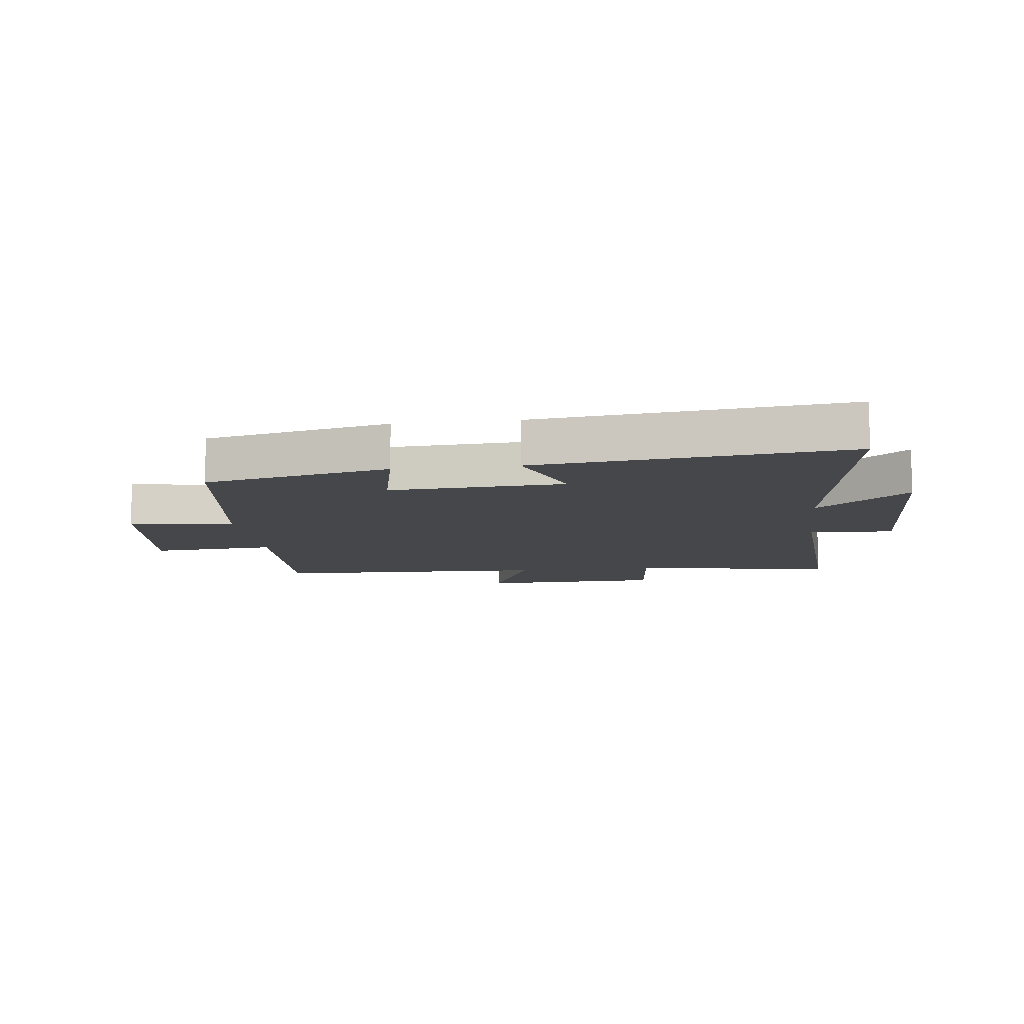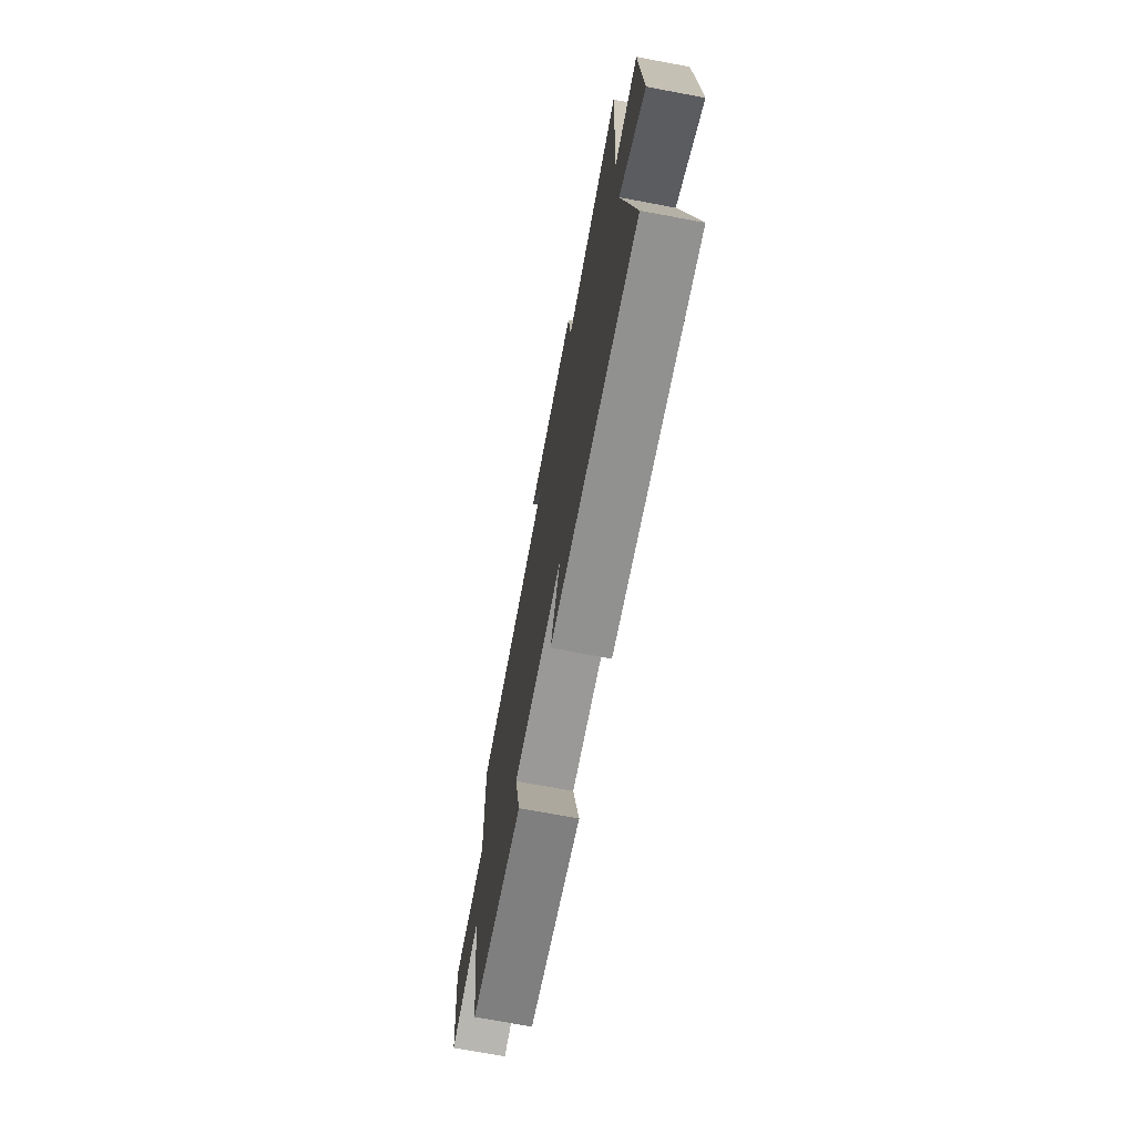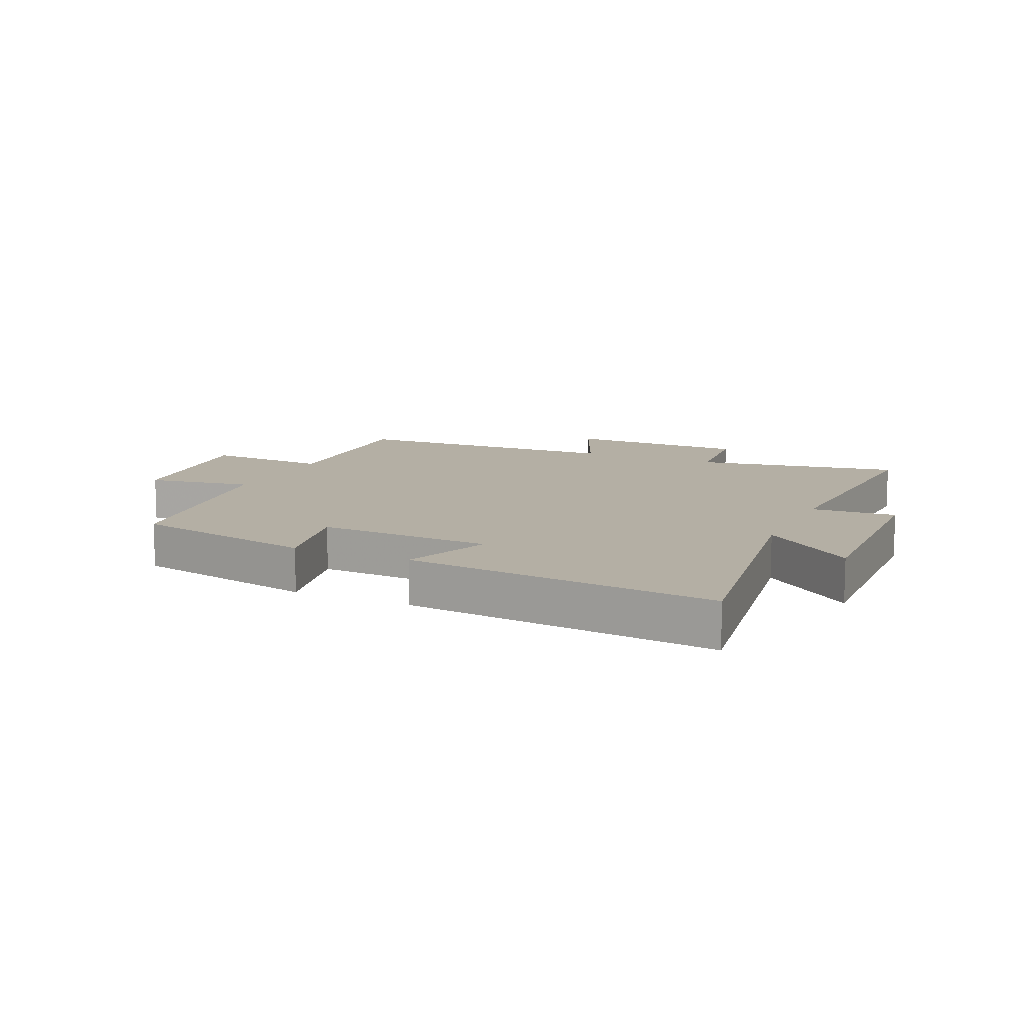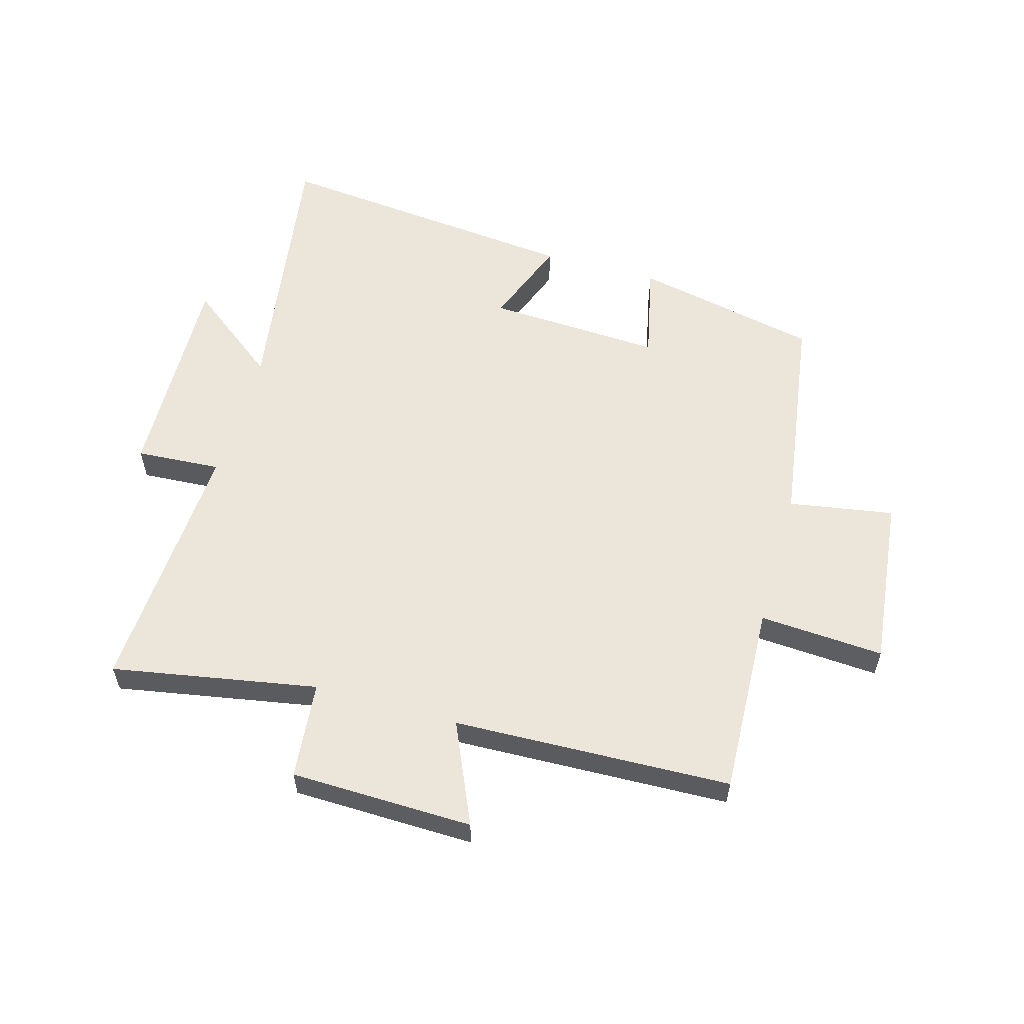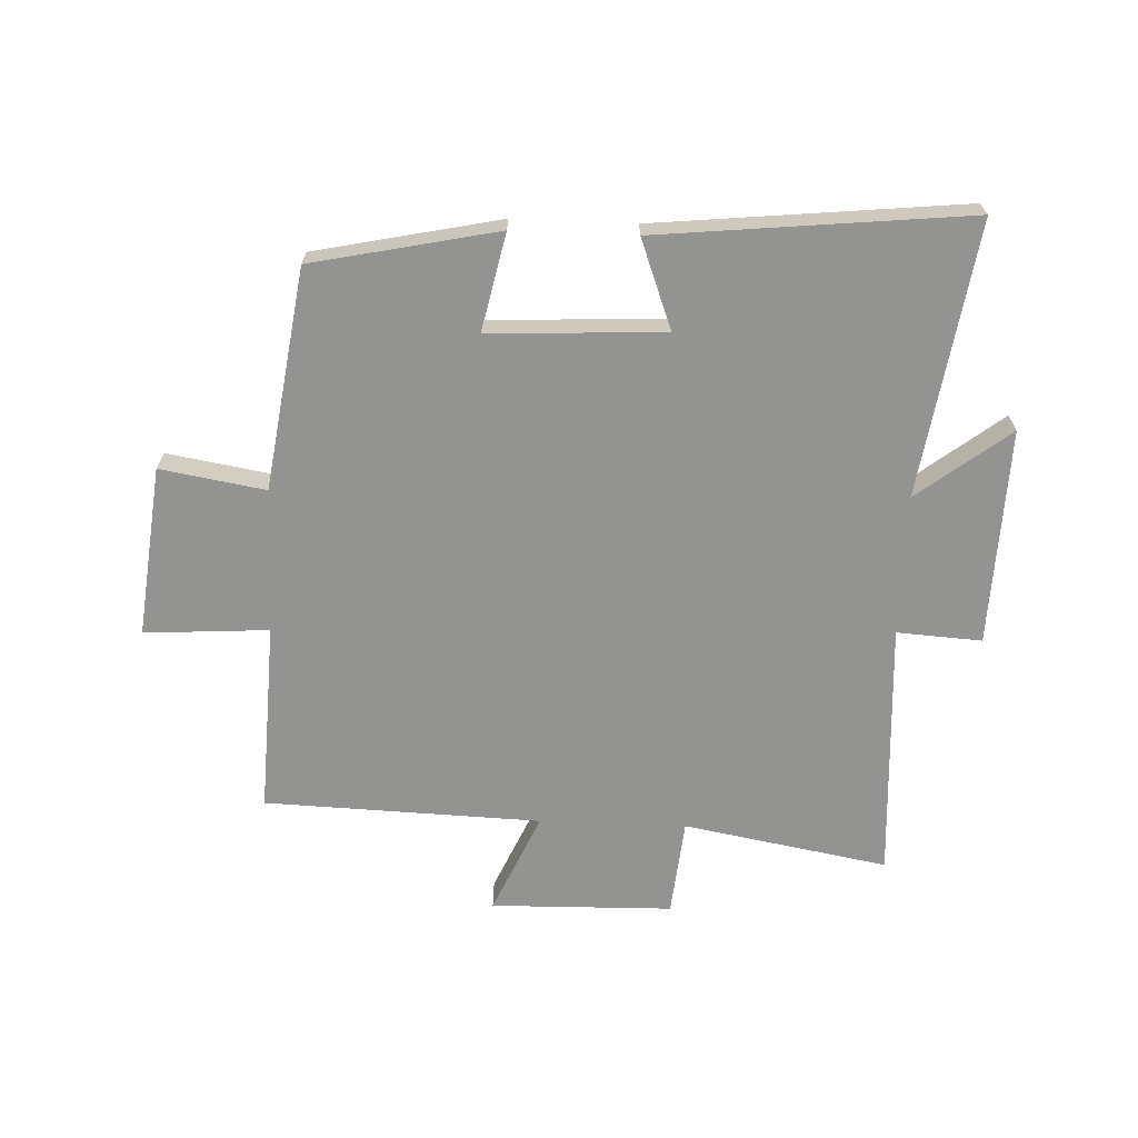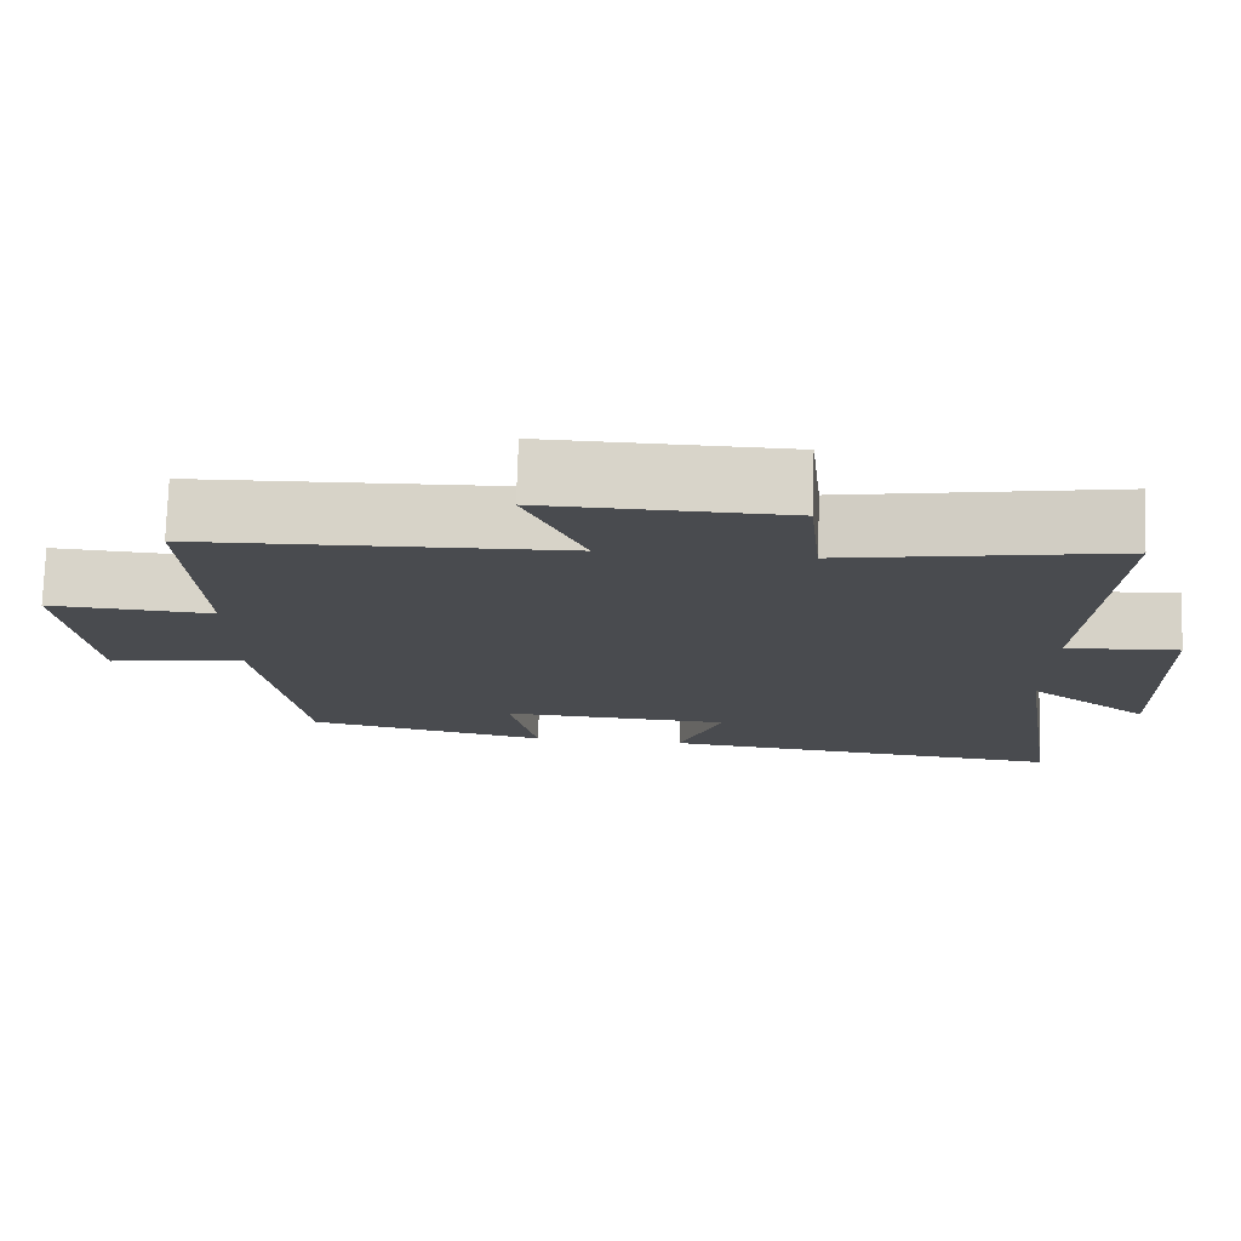
<metadata>
{"format":"obj","ext":"obj","renderer":"f3d","projection":"perspective","resolution":1024,"background":"white","views":[{"elev":-10.6,"azim":-172.8,"up":"+Y"},{"elev":-71.8,"azim":-100.6,"up":"+Z"},{"elev":11.3,"azim":-155.5,"up":"+Y"},{"elev":57.3,"azim":15.9,"up":"+Y"},{"elev":-66.7,"azim":177.7,"up":"+Y"},{"elev":76.0,"azim":-178.1,"up":"+Z"}]}
</metadata>
<code>
v 0.514 0.07 0.484
v 0.5 0.07 0.168
v 0.705 0.07 0.181
v 0.673 0.07 -0.101
v 0.5 0.07 -0.072
v 0.446 0.07 -0.436
v 0.141 0.07 -0.5
v 0.176 0.07 -0.339
v -0.112 0.07 -0.353
v -0.057 0.07 -0.5
v -0.569 0.07 -0.552
v -0.5 0.07 -0.1
v -0.652 0.07 -0.217
v -0.64 0.07 0.141
v -0.5 0.07 0.132
v -0.523 0.07 0.561
v -0.185 0.07 0.5
v -0.169 0.07 0.661
v 0.131 0.07 0.667
v 0.057 0.07 0.5
v 0.514 0 0.484
v 0.5 0 0.168
v 0.705 0 0.181
v 0.673 0 -0.101
v 0.5 0 -0.072
v 0.446 0 -0.436
v 0.141 0 -0.5
v 0.176 0 -0.339
v -0.112 0 -0.353
v -0.057 0 -0.5
v -0.569 0 -0.552
v -0.5 0 -0.1
v -0.652 0 -0.217
v -0.64 0 0.141
v -0.5 0 0.132
v -0.523 0 0.561
v -0.185 0 0.5
v -0.169 0 0.661
v 0.131 0 0.667
v 0.057 0 0.5
f 17 18 19 20
f 17 20 1 2
f 15 16 17 2
f 12 13 14 15
f 12 15 2
f 9 10 11 12
f 8 9 12 2
f 5 6 7 8
f 5 8 2 3
f 3 4 5
f 40 39 38 37
f 22 21 40 37
f 22 37 36 35
f 35 34 33 32
f 22 35 32
f 32 31 30 29
f 22 32 29 28
f 28 27 26 25
f 23 22 28 25
f 25 24 23
f 1 21 22 2
f 2 22 23 3
f 3 23 24 4
f 4 24 25 5
f 5 25 26 6
f 6 26 27 7
f 7 27 28 8
f 8 28 29 9
f 9 29 30 10
f 10 30 31 11
f 11 31 32 12
f 12 32 33 13
f 13 33 34 14
f 14 34 35 15
f 15 35 36 16
f 16 36 37 17
f 17 37 38 18
f 18 38 39 19
f 19 39 40 20
f 20 40 21 1

</code>
